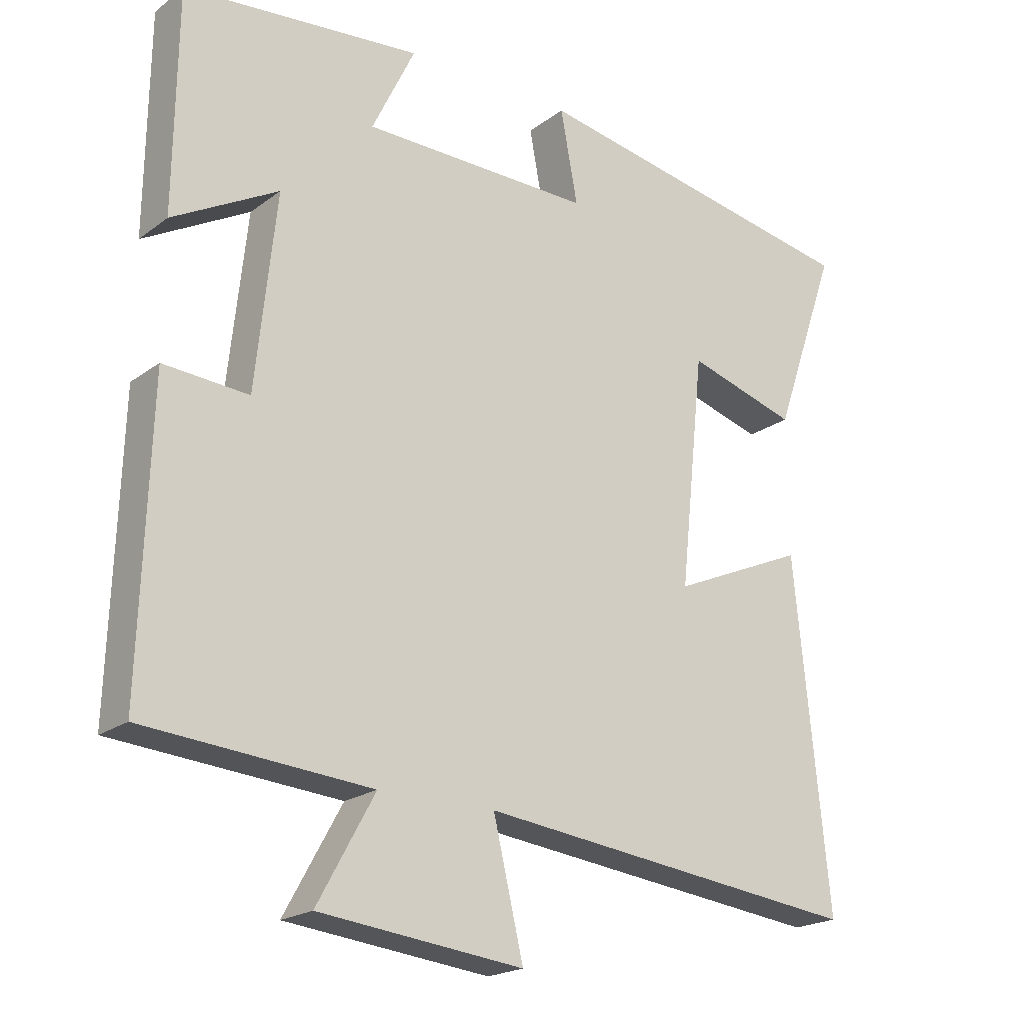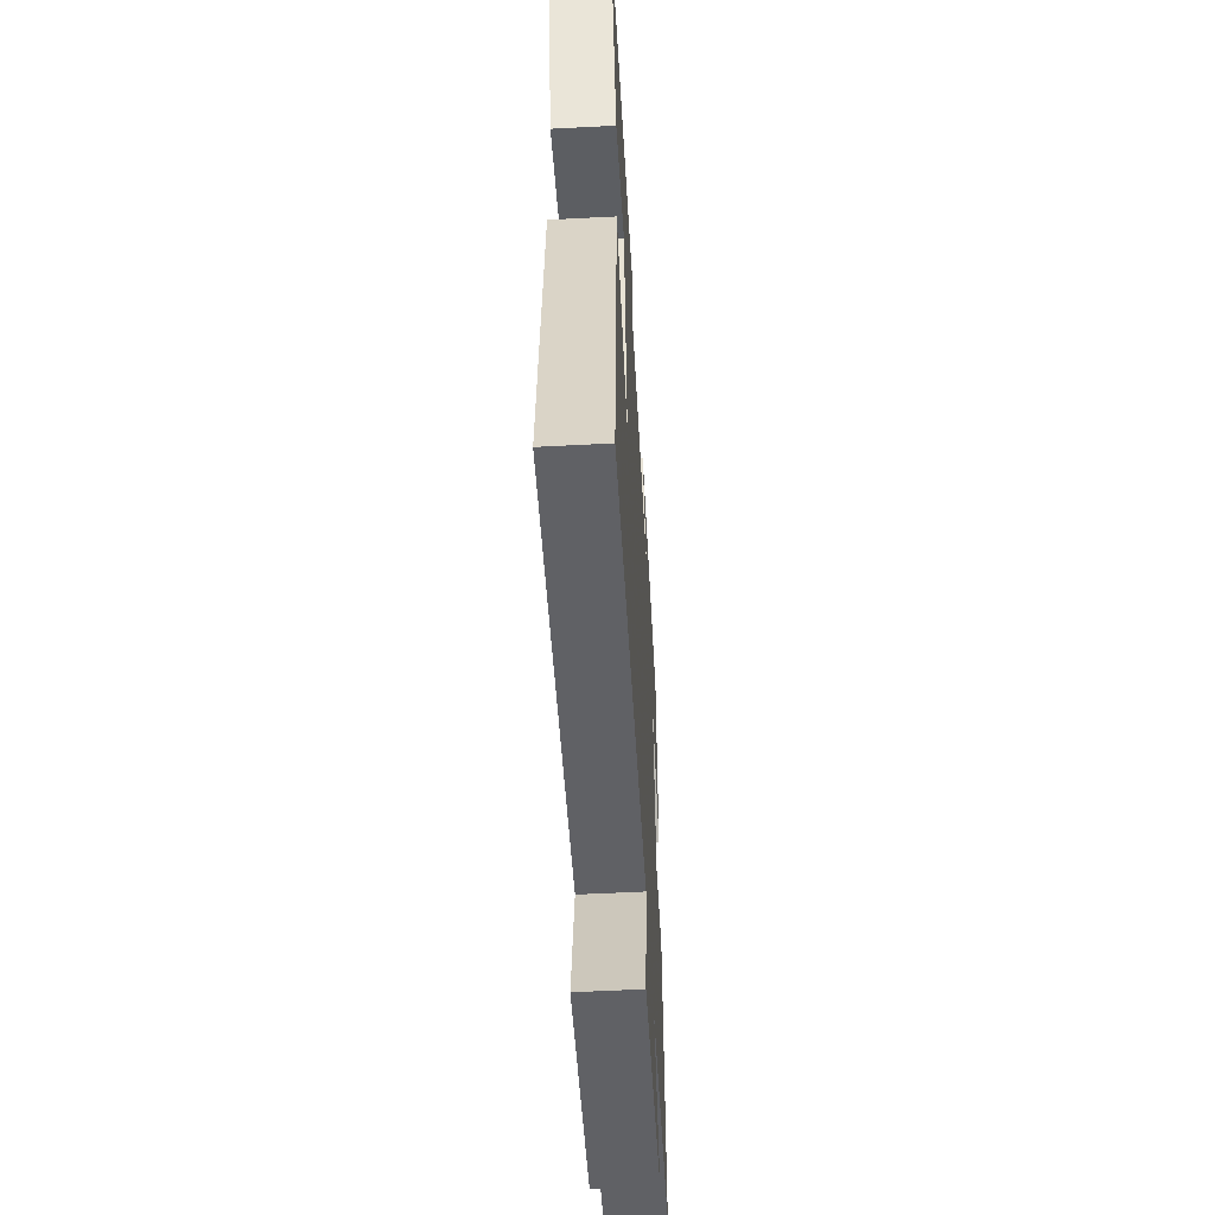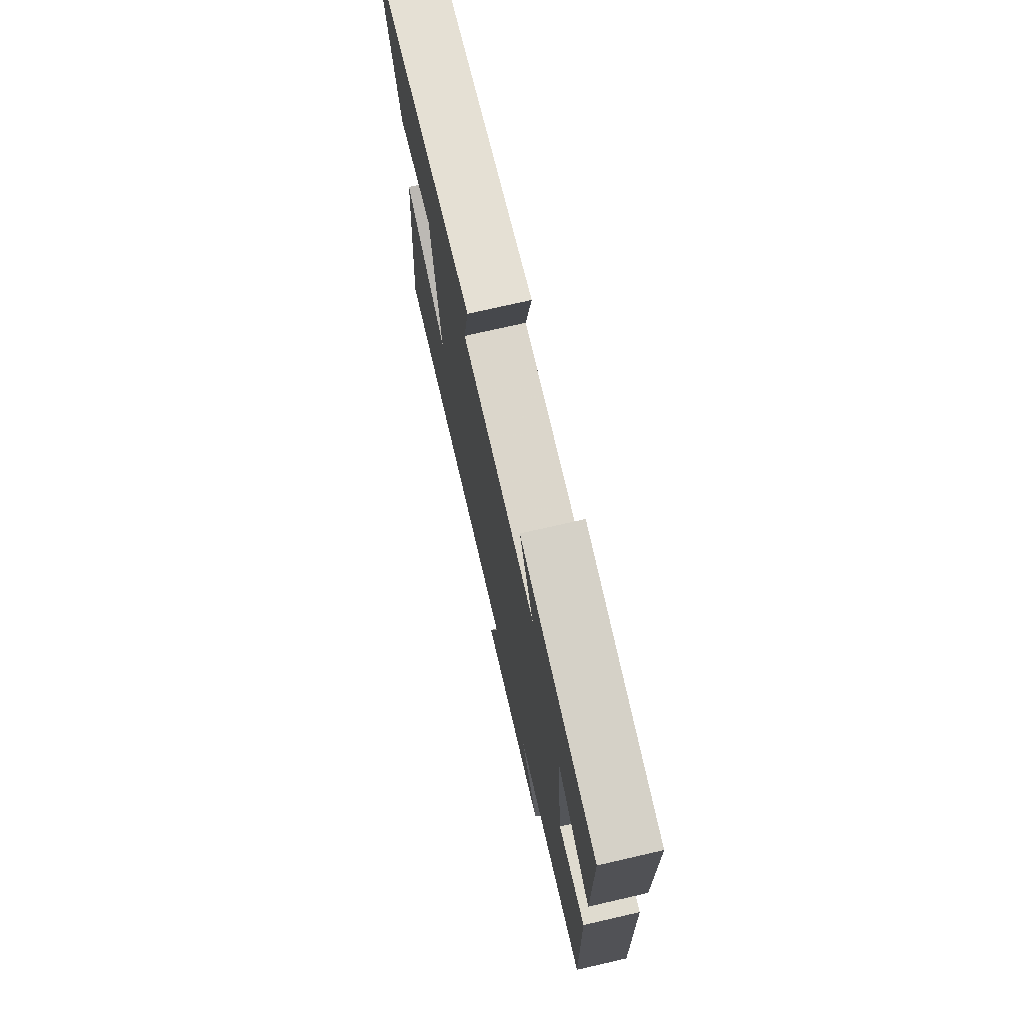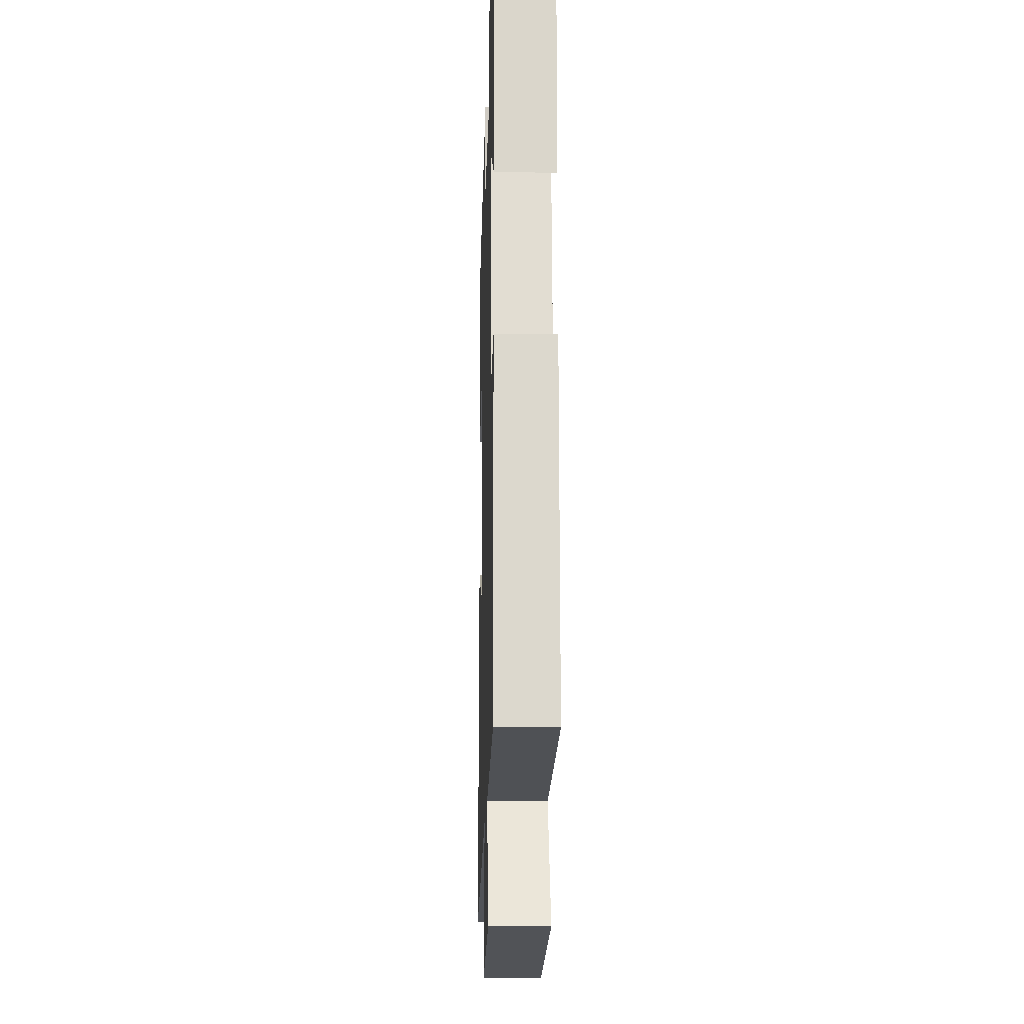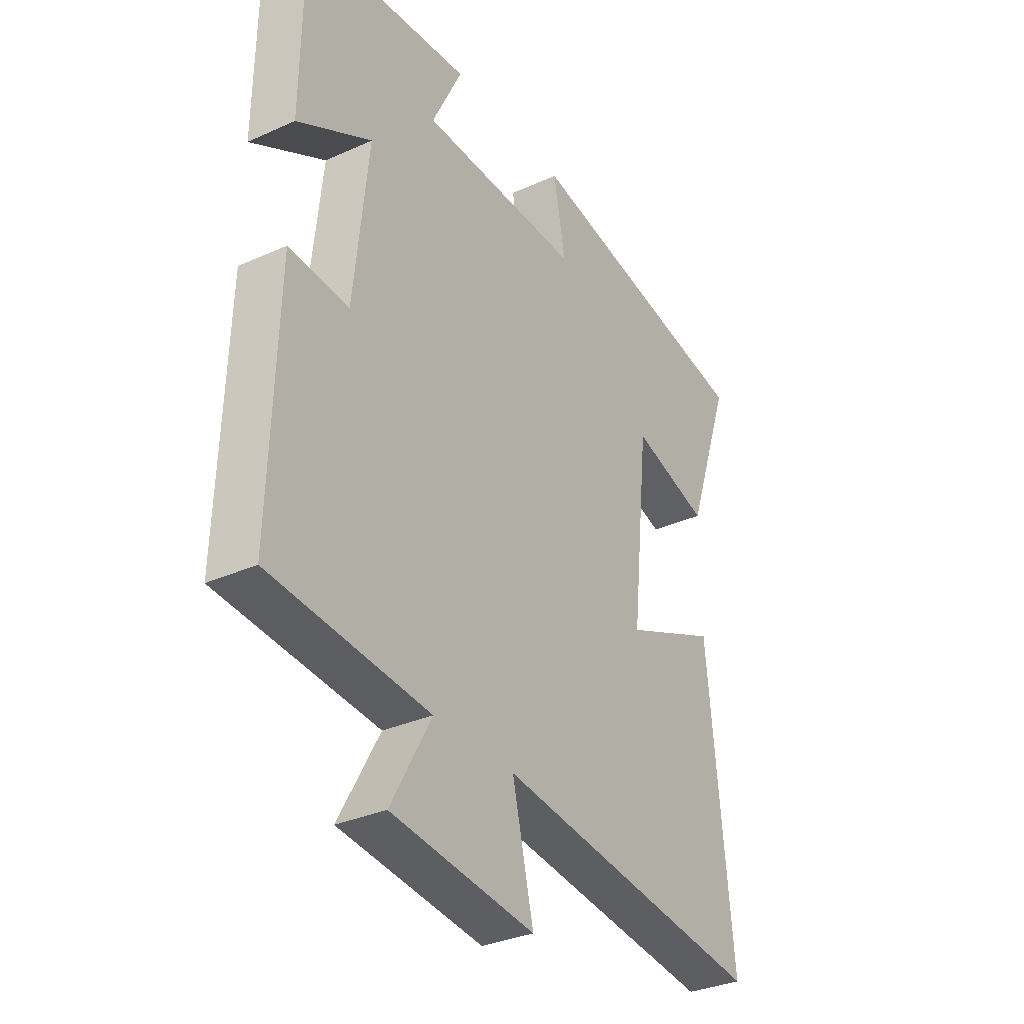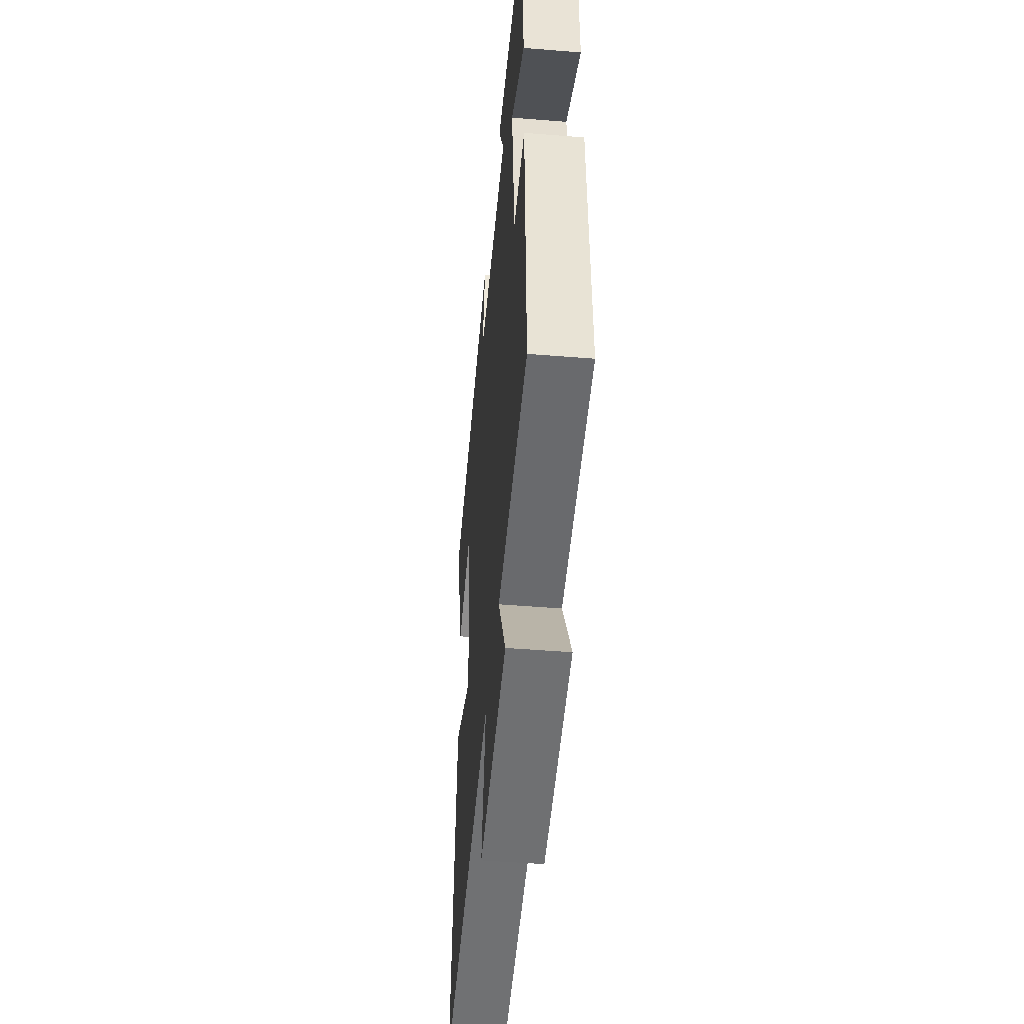
<metadata>
{"format":"obj","ext":"obj","renderer":"f3d","projection":"perspective","resolution":1024,"background":"white","views":[{"elev":-20.4,"azim":142.8,"up":"+Z"},{"elev":-54.4,"azim":-86.8,"up":"+Z"},{"elev":74.1,"azim":77.1,"up":"+Z"},{"elev":-15.2,"azim":88.4,"up":"+Z"},{"elev":-32.8,"azim":121.9,"up":"+Z"},{"elev":-48.3,"azim":84.8,"up":"+Z"}]}
</metadata>
<code>
v 0.496 0.07 0.467
v 0.5 0.07 0.148
v 0.346 0.07 0.233
v 0.376 0.07 -0.049
v 0.5 0.07 -0.04
v 0.514 0.07 -0.473
v 0.184 0.07 -0.5
v 0.268 0.07 -0.652
v -0.03 0.07 -0.686
v 0.014 0.07 -0.5
v -0.55 0.07 -0.567
v -0.5 0.07 -0.064
v -0.303 0.07 -0.15
v -0.339 0.07 0.188
v -0.5 0.07 0.14
v -0.594 0.07 0.41
v -0.099 0.07 0.5
v -0.124 0.07 0.365
v 0.212 0.07 0.369
v 0.149 0.07 0.5
v 0.496 0 0.467
v 0.5 0 0.148
v 0.346 0 0.233
v 0.376 0 -0.049
v 0.5 0 -0.04
v 0.514 0 -0.473
v 0.184 0 -0.5
v 0.268 0 -0.652
v -0.03 0 -0.686
v 0.014 0 -0.5
v -0.55 0 -0.567
v -0.5 0 -0.064
v -0.303 0 -0.15
v -0.339 0 0.188
v -0.5 0 0.14
v -0.594 0 0.41
v -0.099 0 0.5
v -0.124 0 0.365
v 0.212 0 0.369
v 0.149 0 0.5
f 1 2 3
f 20 1 3
f 19 20 3
f 18 19 3 4
f 16 17 18
f 15 16 18
f 14 15 18
f 13 14 18 4
f 10 11 12 13
f 5 6 7
f 4 5 7
f 13 4 7
f 10 13 7
f 7 8 9 10
f 23 22 21
f 23 21 40
f 23 40 39
f 24 23 39 38
f 38 37 36
f 38 36 35
f 38 35 34
f 24 38 34 33
f 33 32 31 30
f 27 26 25
f 27 25 24
f 27 24 33
f 27 33 30
f 30 29 28 27
f 1 21 22 2
f 2 22 23 3
f 3 23 24 4
f 4 24 25 5
f 5 25 26 6
f 6 26 27 7
f 7 27 28 8
f 8 28 29 9
f 9 29 30 10
f 10 30 31 11
f 11 31 32 12
f 12 32 33 13
f 13 33 34 14
f 14 34 35 15
f 15 35 36 16
f 16 36 37 17
f 17 37 38 18
f 18 38 39 19
f 19 39 40 20
f 20 40 21 1

</code>
